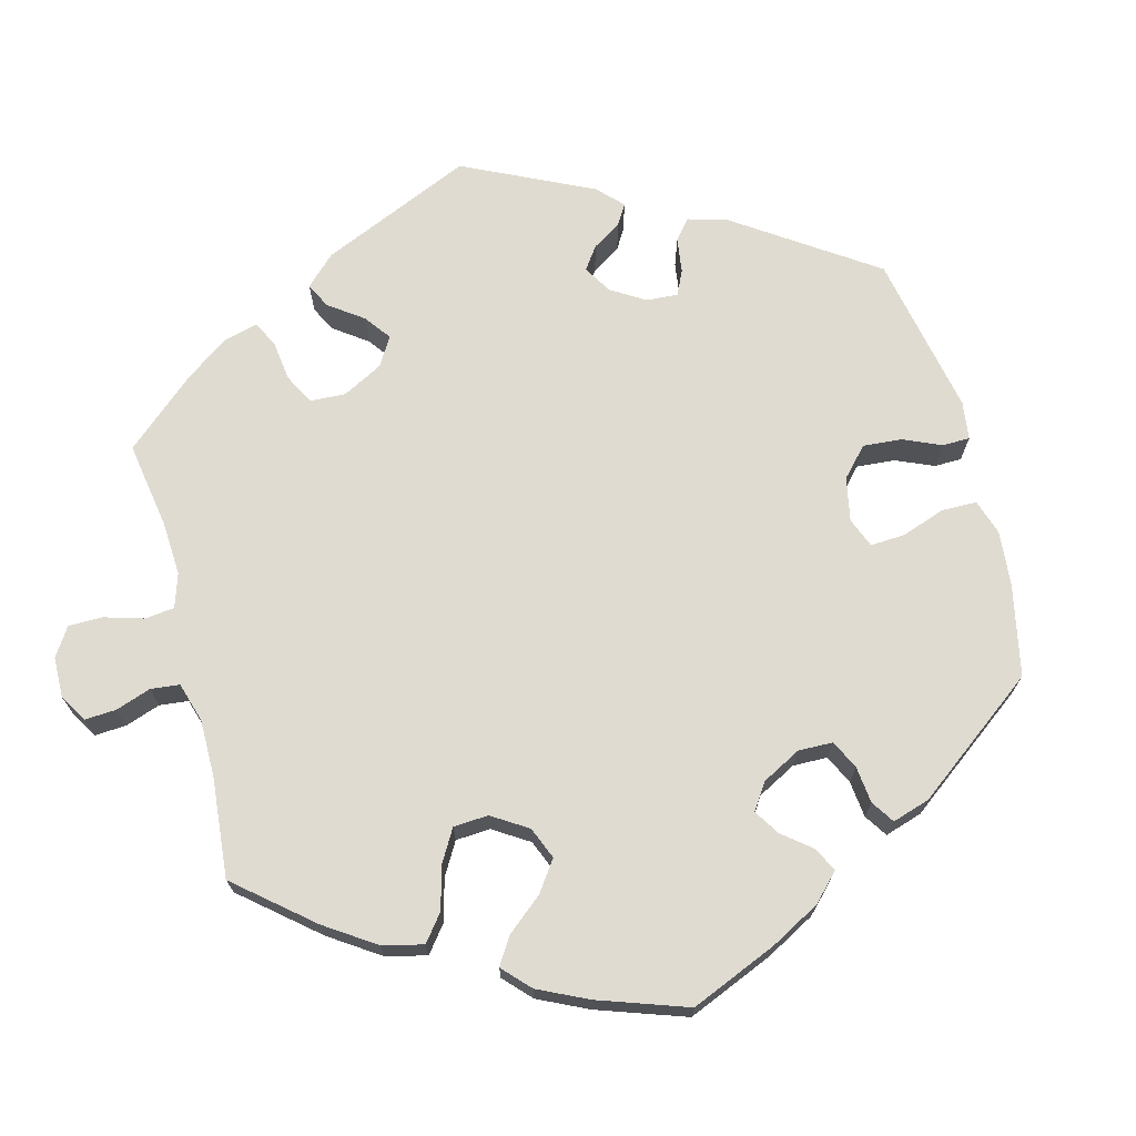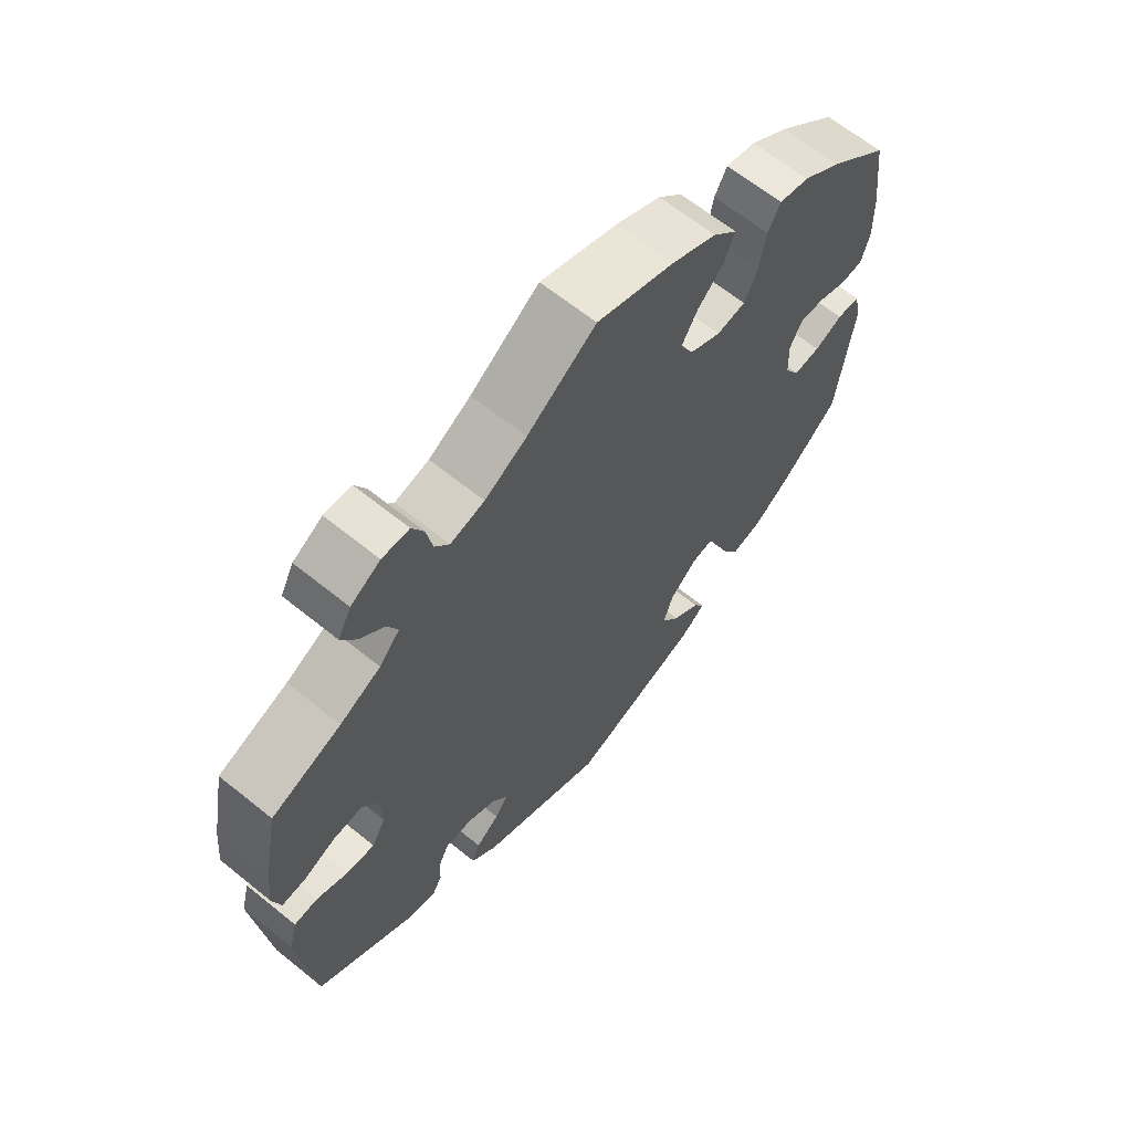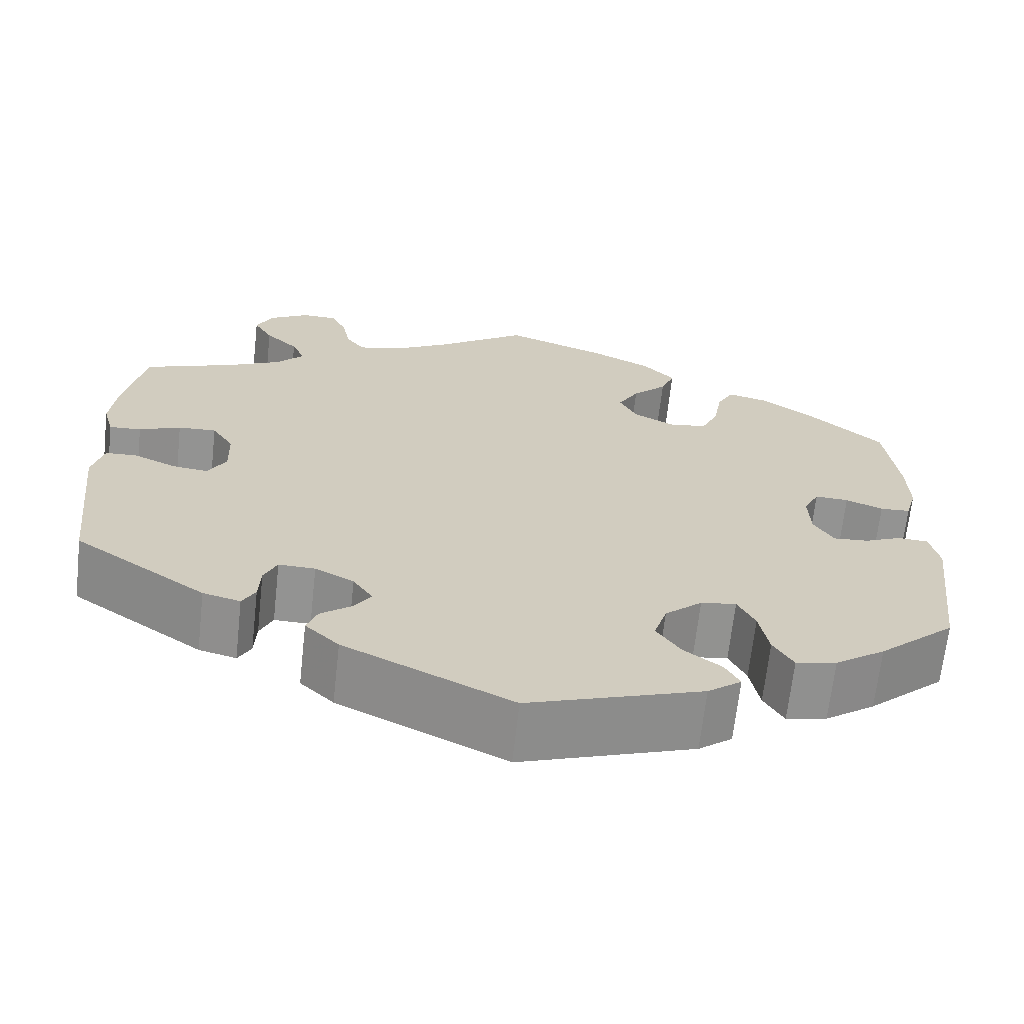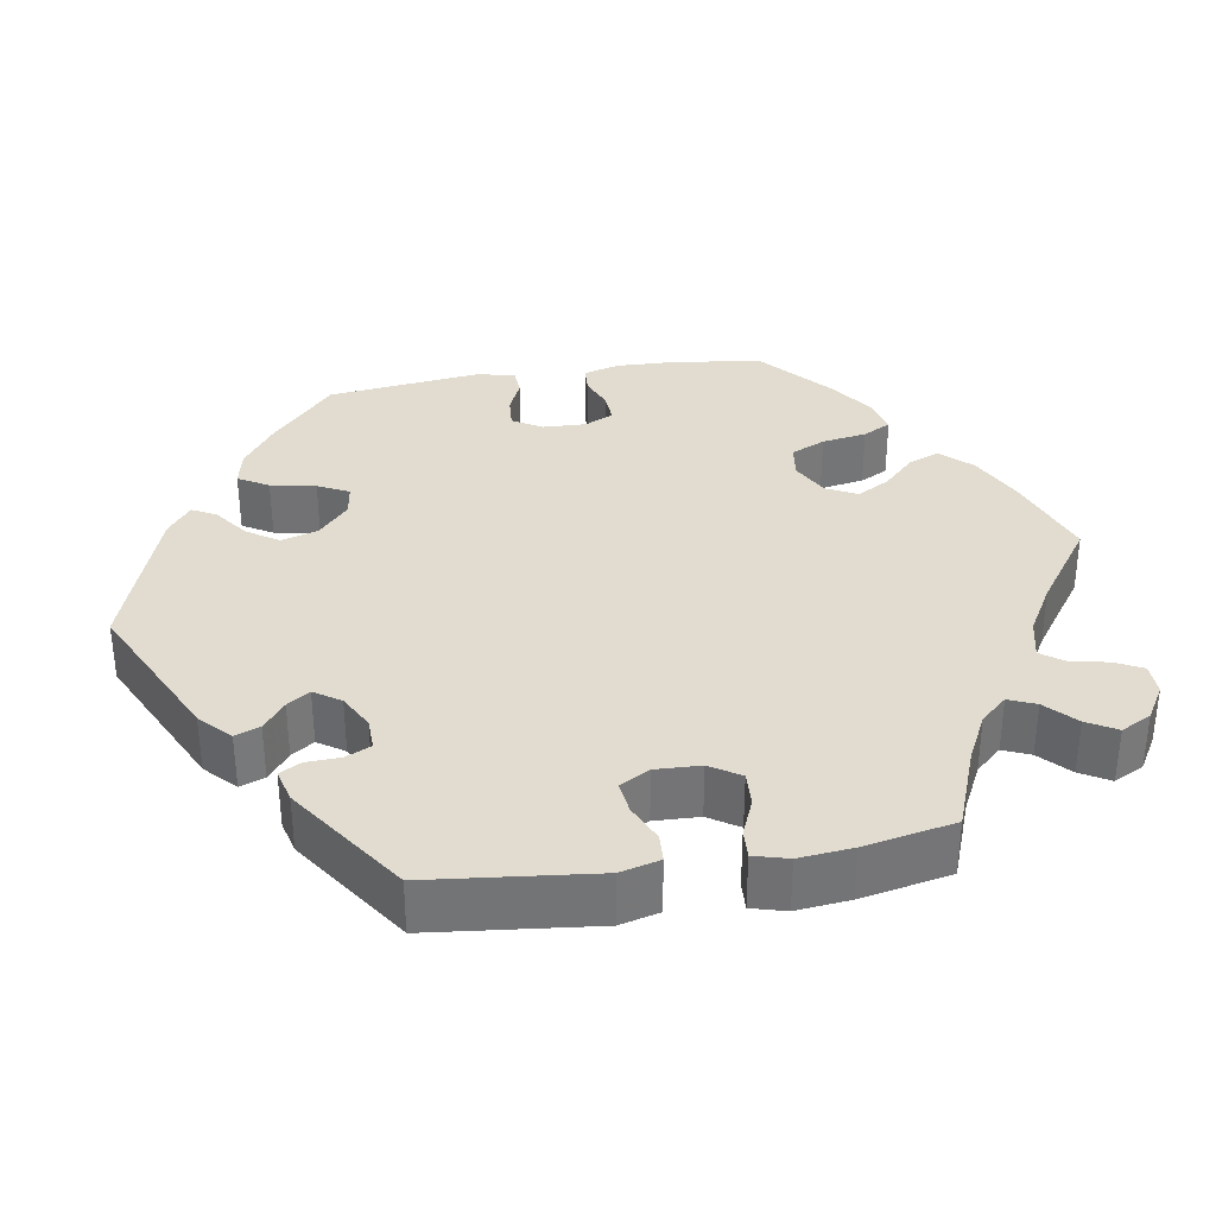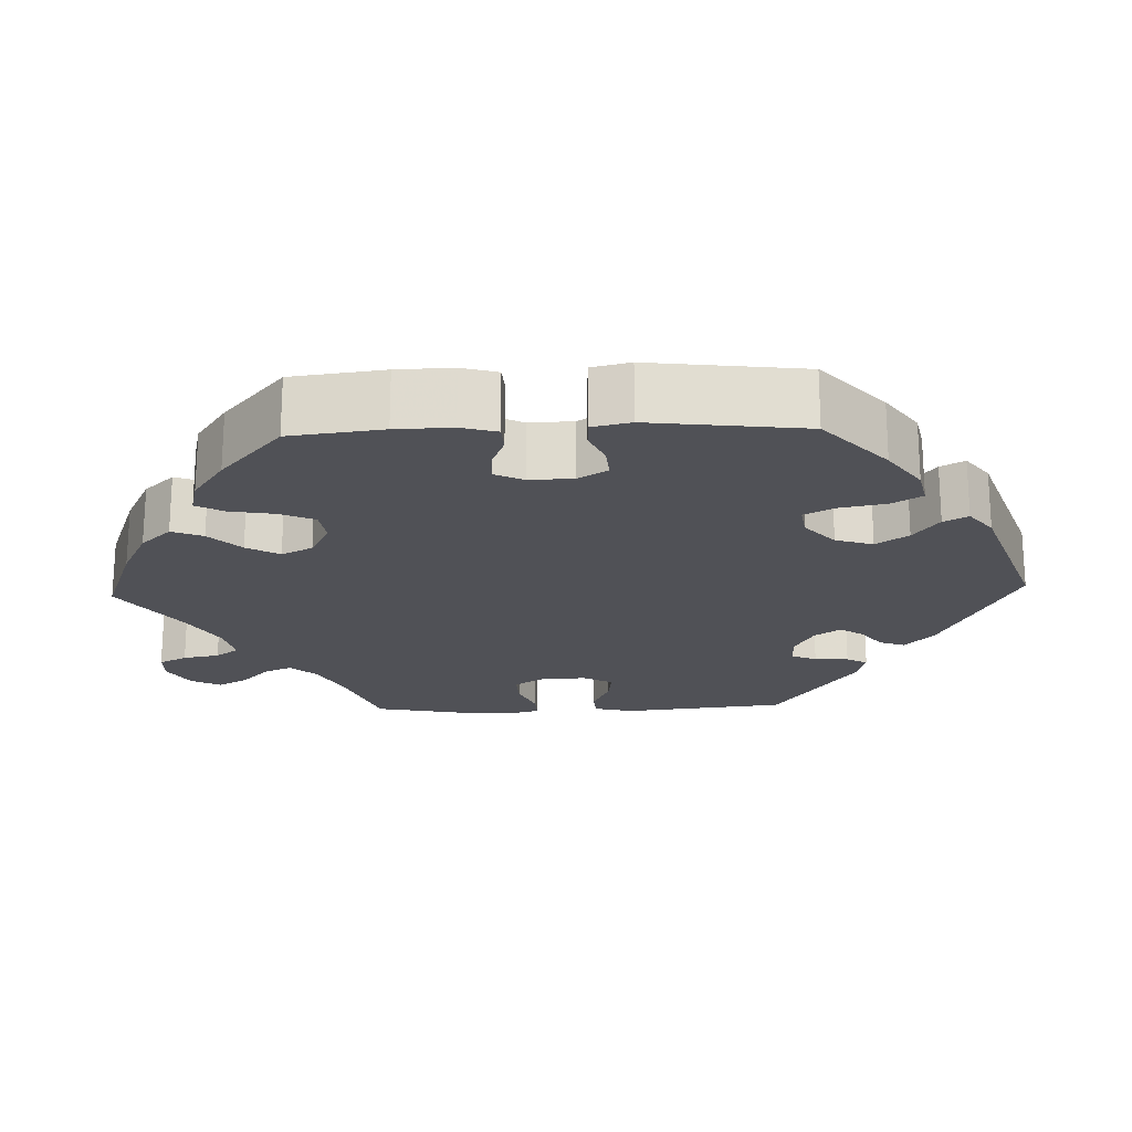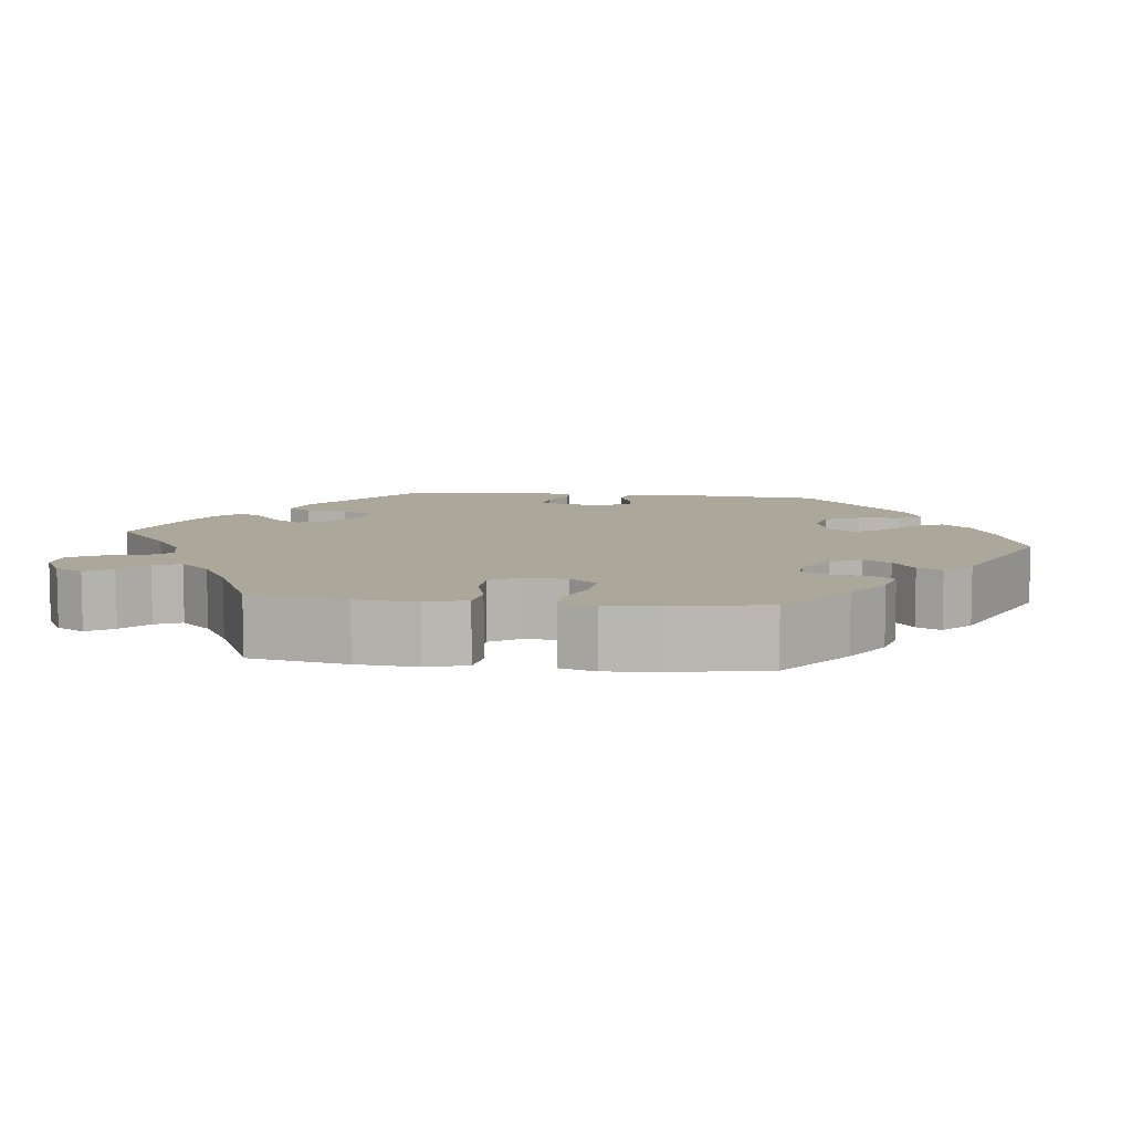
<metadata>
{"format":"obj","ext":"obj","renderer":"f3d","projection":"perspective","resolution":1024,"background":"white","views":[{"elev":70.2,"azim":45.3,"up":"+Y"},{"elev":64.8,"azim":-50.9,"up":"+Z"},{"elev":-66.7,"azim":-6.3,"up":"+Z"},{"elev":34.2,"azim":-99.3,"up":"+Y"},{"elev":-20.4,"azim":92.0,"up":"+Y"},{"elev":8.1,"azim":37.4,"up":"+Y"}]}
</metadata>
<code>
v -0.523 0.07 -0.077
v -0.51 0.07 -0.026
v -0.474 0.07 -0.024
v -0.425 0.07 -0.046
v -0.383 0.07 -0.051
v -0.362 0.07 -0.013
v -0.364 0.07 0.045
v -0.389 0.07 0.084
v -0.433 0.07 0.082
v -0.481 0.07 0.062
v -0.518 0.07 0.06
v -0.53 0.07 0.104
v -0.523 0.07 0.173
v -0.5 0.07 0.289
v -0.394 0.07 0.329
v -0.332 0.07 0.36
v -0.301 0.07 0.394
v -0.316 0.07 0.429
v -0.354 0.07 0.465
v -0.376 0.07 0.503
v -0.356 0.07 0.542
v -0.311 0.07 0.569
v -0.27 0.07 0.568
v -0.252 0.07 0.532
v -0.243 0.07 0.485
v -0.221 0.07 0.455
v -0.169 0.07 0.467
v -0.105 0.07 0.504
v 0 0.07 0.578
v 0.118 0.07 0.535
v 0.187 0.07 0.501
v 0.224 0.07 0.462
v 0.208 0.07 0.422
v 0.168 0.07 0.382
v 0.144 0.07 0.34
v 0.164 0.07 0.3
v 0.212 0.07 0.275
v 0.256 0.07 0.281
v 0.276 0.07 0.325
v 0.286 0.07 0.383
v 0.305 0.07 0.419
v 0.351 0.07 0.408
v 0.409 0.07 0.368
v 0.5 0.07 0.289
v 0.515 0.07 0.17
v 0.517 0.07 0.098
v 0.504 0.07 0.052
v 0.469 0.07 0.05
v 0.426 0.07 0.067
v 0.387 0.07 0.069
v 0.369 0.07 0.032
v 0.371 0.07 -0.024
v 0.394 0.07 -0.062
v 0.435 0.07 -0.059
v 0.478 0.07 -0.04
v 0.513 0.07 -0.042
v 0.524 0.07 -0.091
v 0.5 0.07 -0.289
v 0.411 0.07 -0.369
v 0.353 0.07 -0.41
v 0.306 0.07 -0.42
v 0.283 0.07 -0.381
v 0.272 0.07 -0.323
v 0.252 0.07 -0.283
v 0.211 0.07 -0.289
v 0.168 0.07 -0.327
v 0.153 0.07 -0.375
v 0.181 0.07 -0.416
v 0.224 0.07 -0.448
v 0.241 0.07 -0.479
v 0.202 0.07 -0.509
v 0.001 0.07 -0.578
v -0.192 0.07 -0.485
v -0.231 0.07 -0.448
v -0.219 0.07 -0.416
v -0.183 0.07 -0.388
v -0.163 0.07 -0.359
v -0.186 0.07 -0.325
v -0.231 0.07 -0.301
v -0.273 0.07 -0.3
v -0.288 0.07 -0.333
v -0.29 0.07 -0.377
v -0.305 0.07 -0.404
v -0.348 0.07 -0.393
v -0.5 0.07 -0.289
v -0.523 0 -0.077
v -0.51 0 -0.026
v -0.474 0 -0.024
v -0.425 0 -0.046
v -0.383 0 -0.051
v -0.362 0 -0.013
v -0.364 0 0.045
v -0.389 0 0.084
v -0.433 0 0.082
v -0.481 0 0.062
v -0.518 0 0.06
v -0.53 0 0.104
v -0.523 0 0.173
v -0.5 0 0.289
v -0.394 0 0.329
v -0.332 0 0.36
v -0.301 0 0.394
v -0.316 0 0.429
v -0.354 0 0.465
v -0.376 0 0.503
v -0.356 0 0.542
v -0.311 0 0.569
v -0.27 0 0.568
v -0.252 0 0.532
v -0.243 0 0.485
v -0.221 0 0.455
v -0.169 0 0.467
v -0.105 0 0.504
v 0 0 0.578
v 0.118 0 0.535
v 0.187 0 0.501
v 0.224 0 0.462
v 0.208 0 0.422
v 0.168 0 0.382
v 0.144 0 0.34
v 0.164 0 0.3
v 0.212 0 0.275
v 0.256 0 0.281
v 0.276 0 0.325
v 0.286 0 0.383
v 0.305 0 0.419
v 0.351 0 0.408
v 0.409 0 0.368
v 0.5 0 0.289
v 0.515 0 0.17
v 0.517 0 0.098
v 0.504 0 0.052
v 0.469 0 0.05
v 0.426 0 0.067
v 0.387 0 0.069
v 0.369 0 0.032
v 0.371 0 -0.024
v 0.394 0 -0.062
v 0.435 0 -0.059
v 0.478 0 -0.04
v 0.513 0 -0.042
v 0.524 0 -0.091
v 0.5 0 -0.289
v 0.411 0 -0.369
v 0.353 0 -0.41
v 0.306 0 -0.42
v 0.283 0 -0.381
v 0.272 0 -0.323
v 0.252 0 -0.283
v 0.211 0 -0.289
v 0.168 0 -0.327
v 0.153 0 -0.375
v 0.181 0 -0.416
v 0.224 0 -0.448
v 0.241 0 -0.479
v 0.202 0 -0.509
v 0.001 0 -0.578
v -0.192 0 -0.485
v -0.231 0 -0.448
v -0.219 0 -0.416
v -0.183 0 -0.388
v -0.163 0 -0.359
v -0.186 0 -0.325
v -0.231 0 -0.301
v -0.273 0 -0.3
v -0.288 0 -0.333
v -0.29 0 -0.377
v -0.305 0 -0.404
v -0.348 0 -0.393
v -0.5 0 -0.289
f 81 82 83 84
f 80 81 84 85
f 79 80 85 1
f 73 74 75 76
f 73 76 77
f 72 73 77
f 71 72 77 78
f 68 69 70 71
f 67 68 71 78
f 60 61 62 63
f 60 63 64
f 59 60 64
f 58 59 64
f 57 58 64
f 54 55 56 57
f 53 54 57 64
f 52 53 64 65
f 46 47 48 49
f 46 49 50
f 45 46 50
f 44 45 50
f 43 44 50
f 42 43 50 51
f 39 40 41 42
f 38 39 42 51
f 31 32 33 34
f 31 34 35
f 28 29 30 31
f 27 28 31 35
f 26 27 35 36
f 22 23 24 25
f 22 25 26
f 21 22 26
f 18 19 20 21
f 17 18 21 26
f 16 17 26 36
f 12 13 14 15
f 9 10 11 12
f 8 9 12 15
f 7 8 15 16
f 1 2 3 4
f 1 4 5
f 79 1 5
f 66 67 78 79
f 66 79 5 6
f 37 38 51 52
f 37 52 65 66
f 16 36 37 66
f 6 7 16 66
f 169 168 167 166
f 170 169 166 165
f 86 170 165 164
f 161 160 159 158
f 162 161 158
f 162 158 157
f 163 162 157 156
f 156 155 154 153
f 163 156 153 152
f 148 147 146 145
f 149 148 145
f 149 145 144
f 149 144 143
f 149 143 142
f 142 141 140 139
f 149 142 139 138
f 150 149 138 137
f 134 133 132 131
f 135 134 131
f 135 131 130
f 135 130 129
f 135 129 128
f 136 135 128 127
f 127 126 125 124
f 136 127 124 123
f 119 118 117 116
f 120 119 116
f 116 115 114 113
f 120 116 113 112
f 121 120 112 111
f 110 109 108 107
f 111 110 107
f 111 107 106
f 106 105 104 103
f 111 106 103 102
f 121 111 102 101
f 100 99 98 97
f 97 96 95 94
f 100 97 94 93
f 101 100 93 92
f 89 88 87 86
f 90 89 86
f 90 86 164
f 164 163 152 151
f 91 90 164 151
f 137 136 123 122
f 151 150 137 122
f 151 122 121 101
f 151 101 92 91
f 1 86 87 2
f 2 87 88 3
f 3 88 89 4
f 4 89 90 5
f 5 90 91 6
f 6 91 92 7
f 7 92 93 8
f 8 93 94 9
f 9 94 95 10
f 10 95 96 11
f 11 96 97 12
f 12 97 98 13
f 13 98 99 14
f 14 99 100 15
f 15 100 101 16
f 16 101 102 17
f 17 102 103 18
f 18 103 104 19
f 19 104 105 20
f 20 105 106 21
f 21 106 107 22
f 22 107 108 23
f 23 108 109 24
f 24 109 110 25
f 25 110 111 26
f 26 111 112 27
f 27 112 113 28
f 28 113 114 29
f 29 114 115 30
f 30 115 116 31
f 31 116 117 32
f 32 117 118 33
f 33 118 119 34
f 34 119 120 35
f 35 120 121 36
f 36 121 122 37
f 37 122 123 38
f 38 123 124 39
f 39 124 125 40
f 40 125 126 41
f 41 126 127 42
f 42 127 128 43
f 43 128 129 44
f 44 129 130 45
f 45 130 131 46
f 46 131 132 47
f 47 132 133 48
f 48 133 134 49
f 49 134 135 50
f 50 135 136 51
f 51 136 137 52
f 52 137 138 53
f 53 138 139 54
f 54 139 140 55
f 55 140 141 56
f 56 141 142 57
f 57 142 143 58
f 58 143 144 59
f 59 144 145 60
f 60 145 146 61
f 61 146 147 62
f 62 147 148 63
f 63 148 149 64
f 64 149 150 65
f 65 150 151 66
f 66 151 152 67
f 67 152 153 68
f 68 153 154 69
f 69 154 155 70
f 70 155 156 71
f 71 156 157 72
f 72 157 158 73
f 73 158 159 74
f 74 159 160 75
f 75 160 161 76
f 76 161 162 77
f 77 162 163 78
f 78 163 164 79
f 79 164 165 80
f 80 165 166 81
f 81 166 167 82
f 82 167 168 83
f 83 168 169 84
f 84 169 170 85
f 85 170 86 1

</code>
